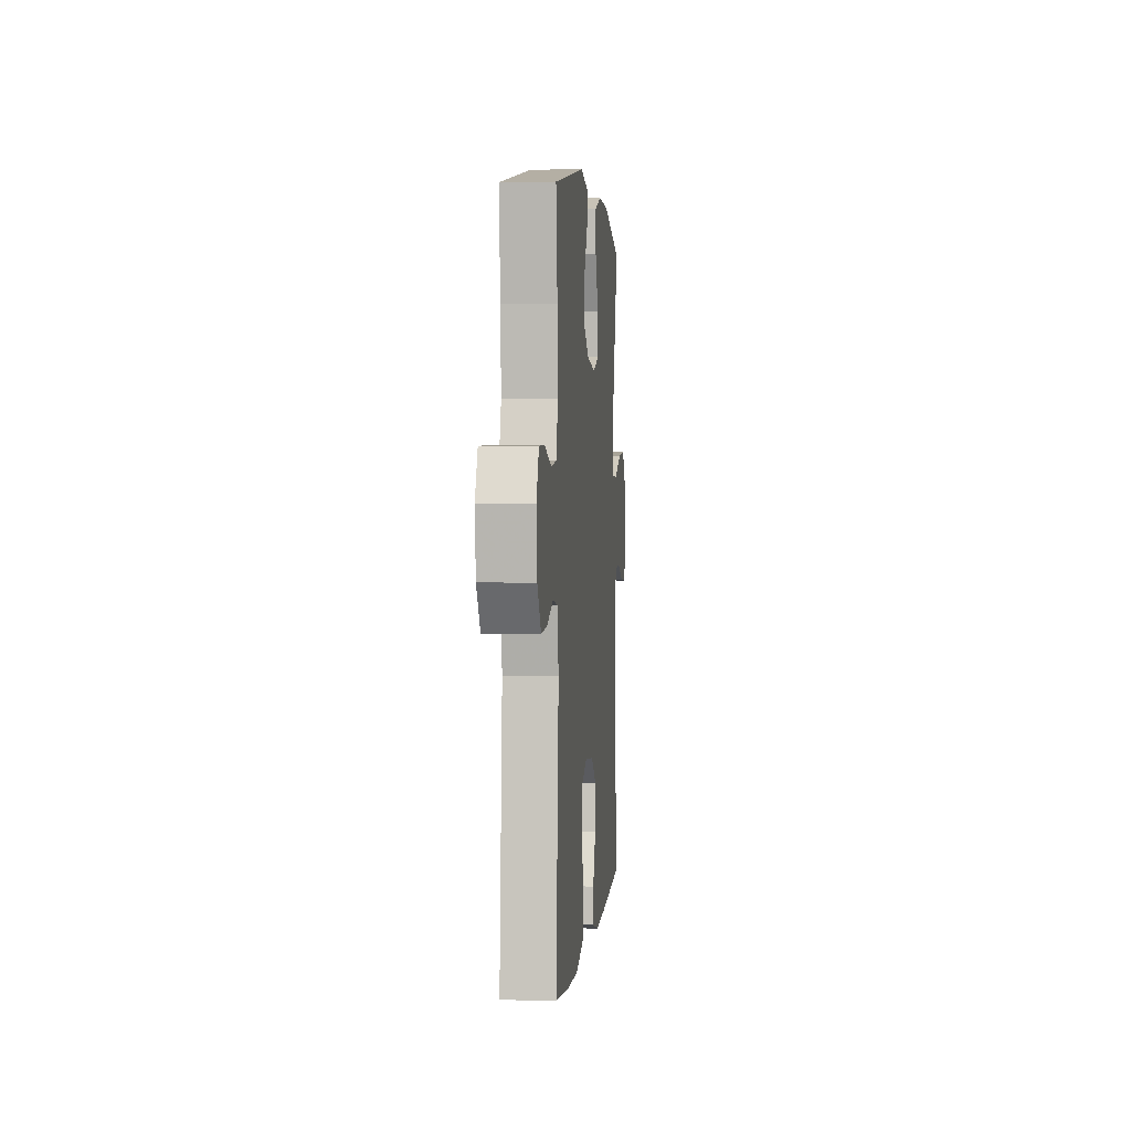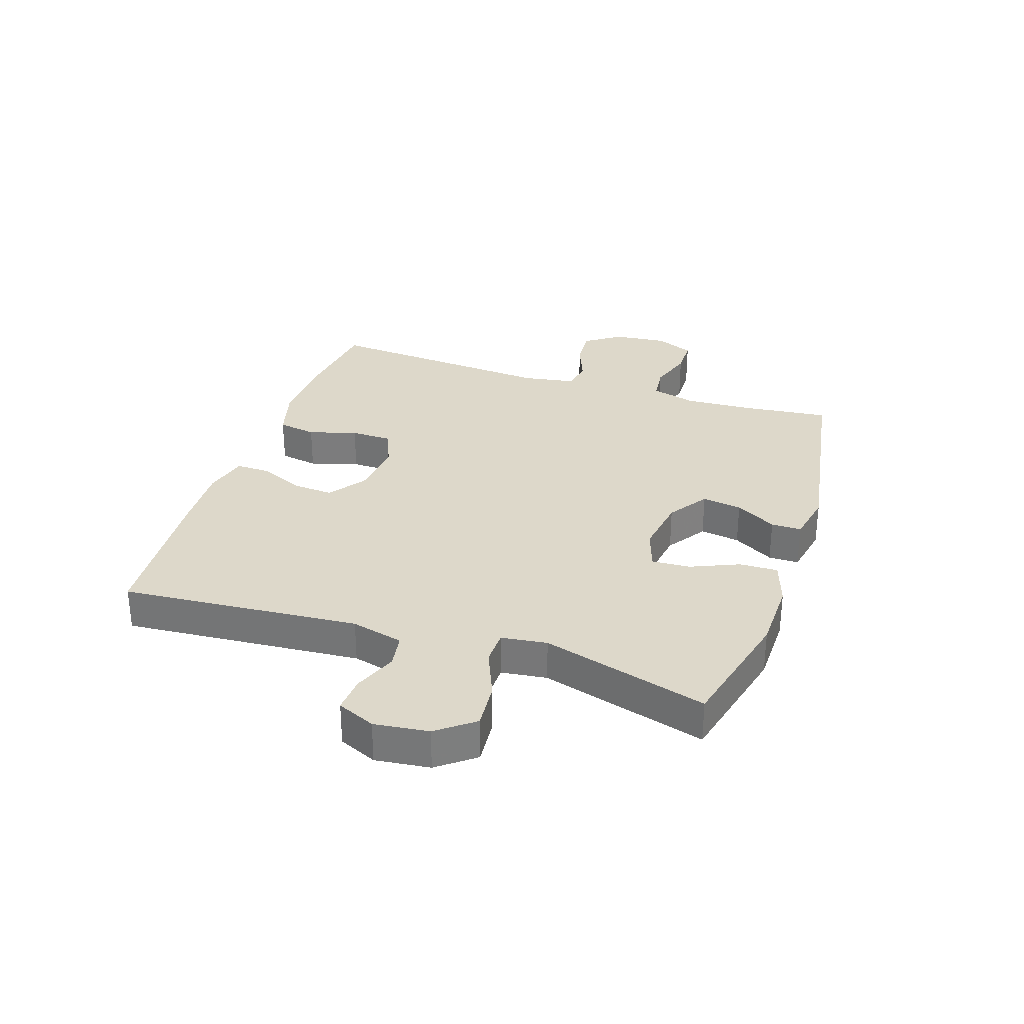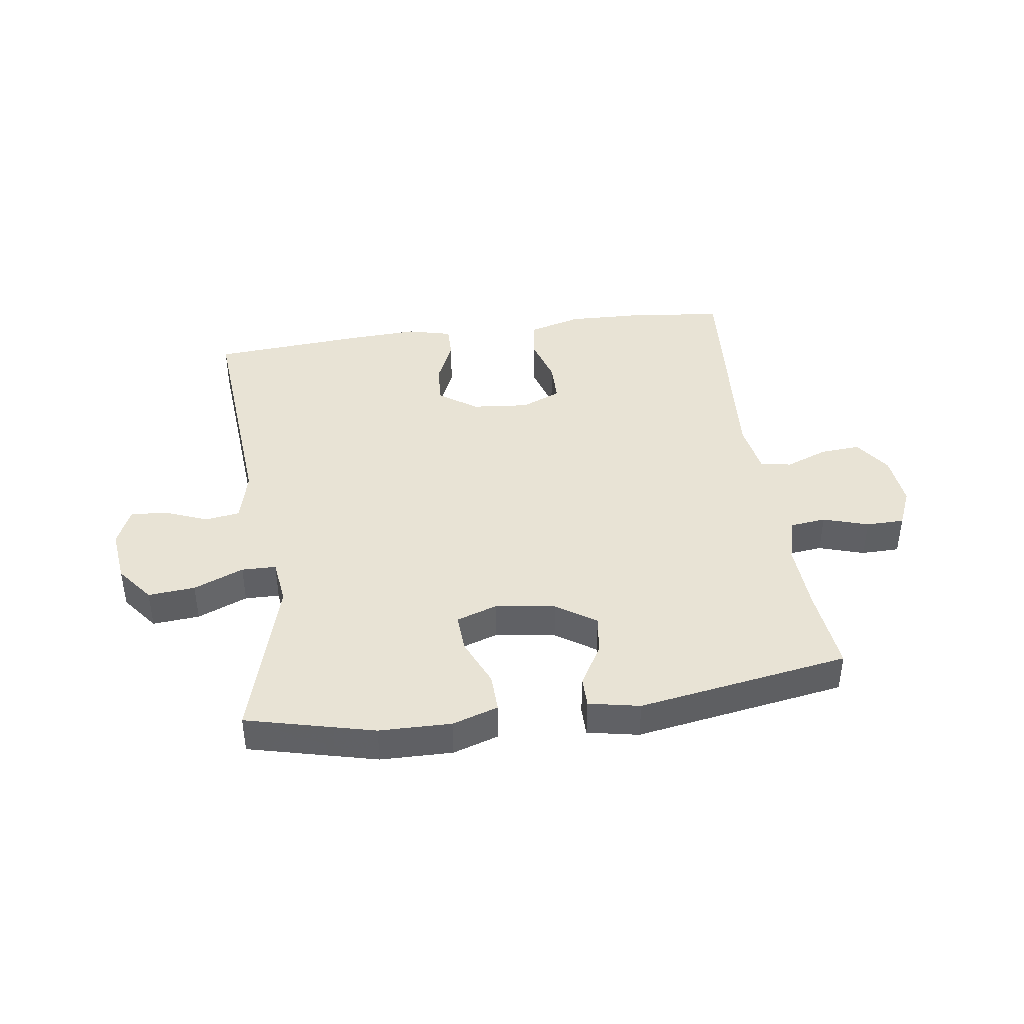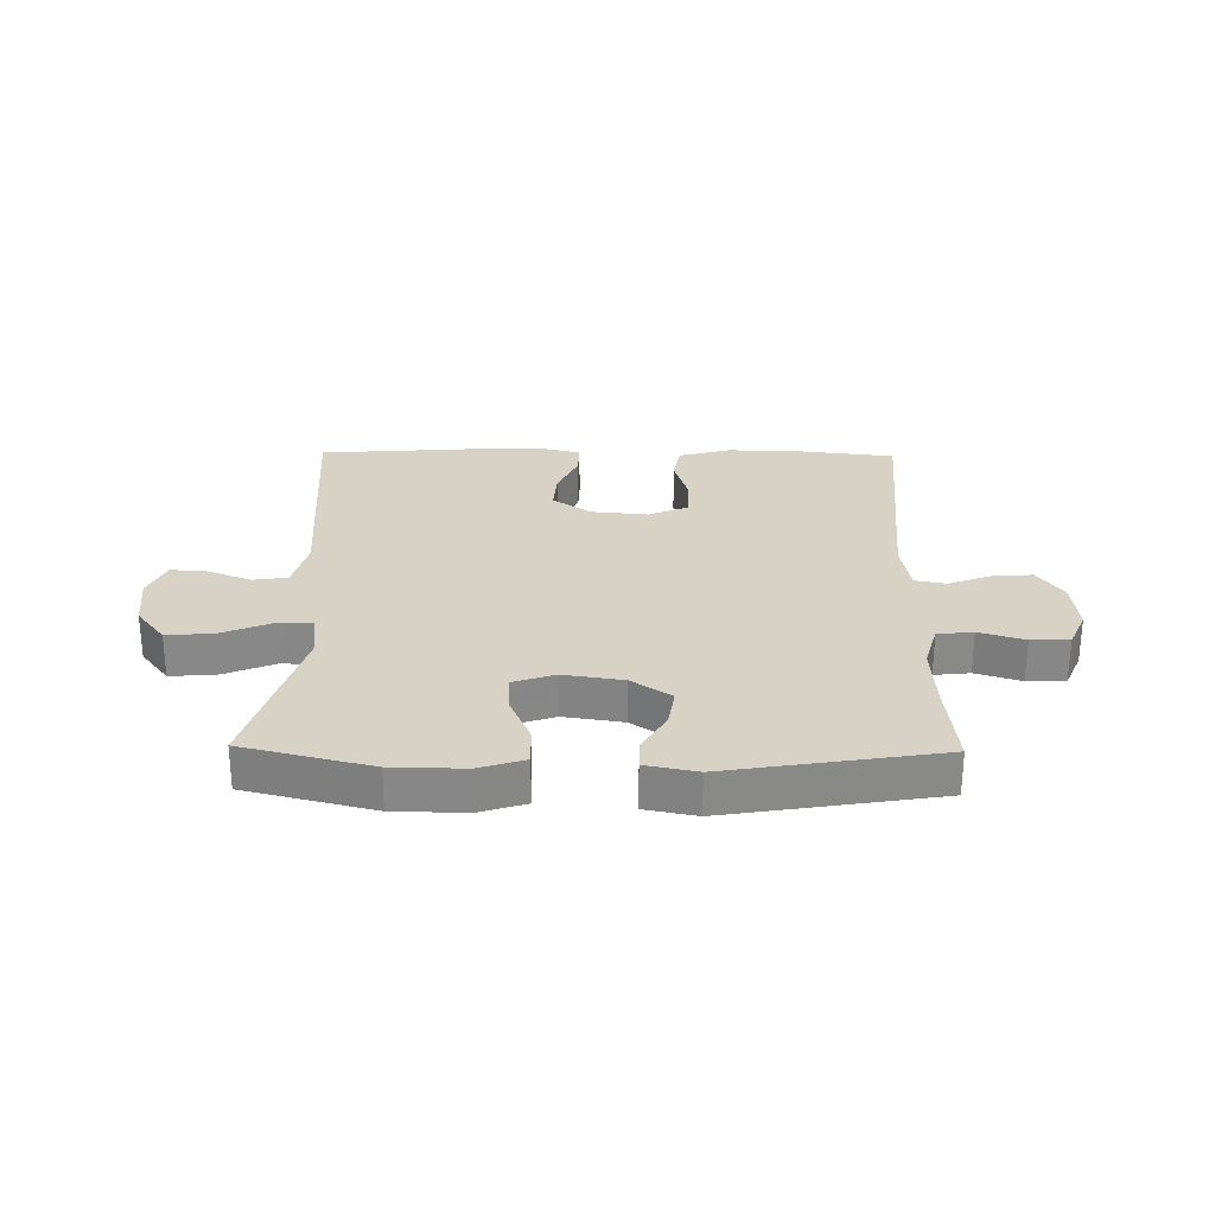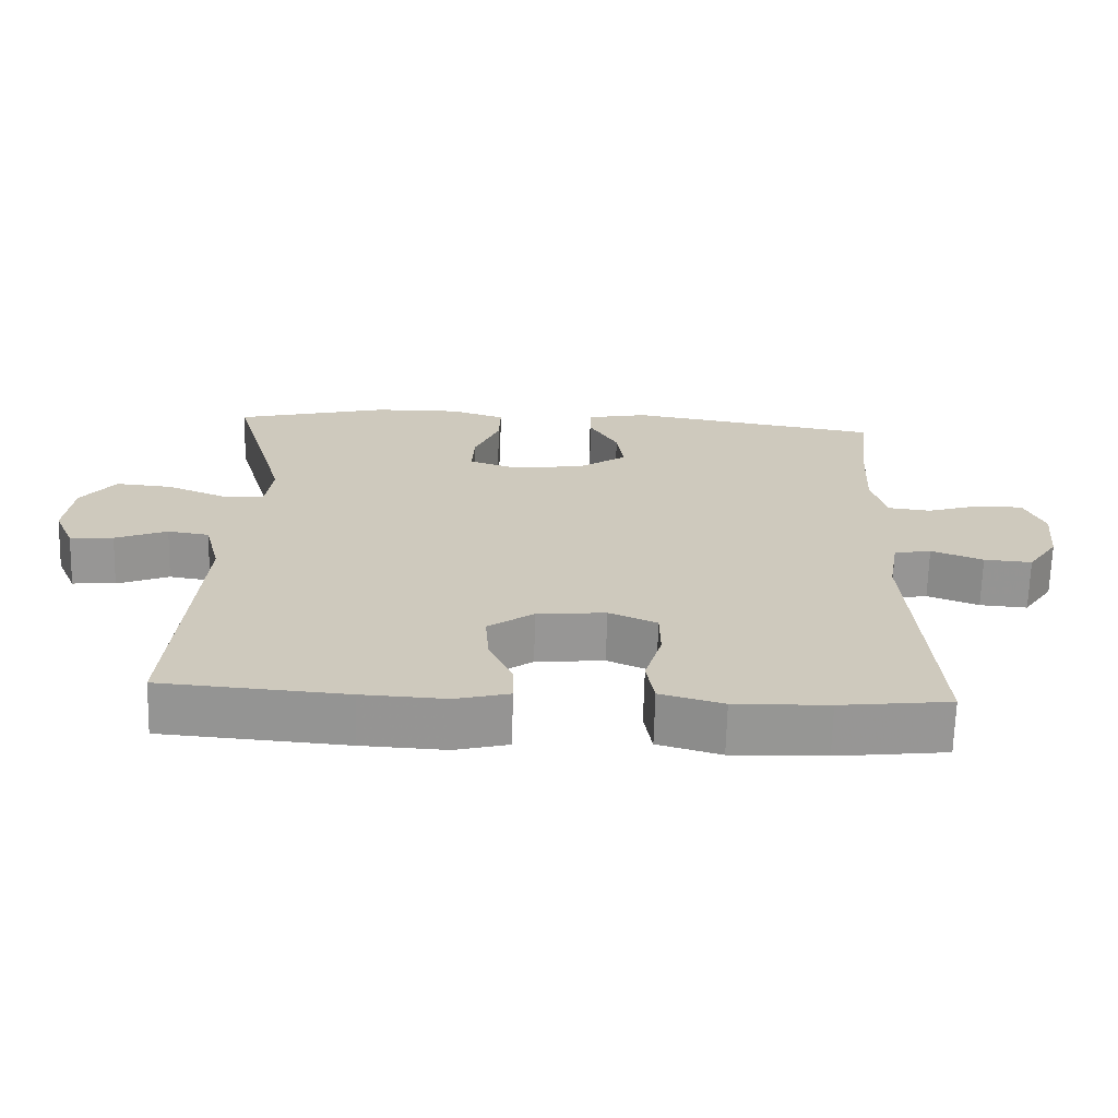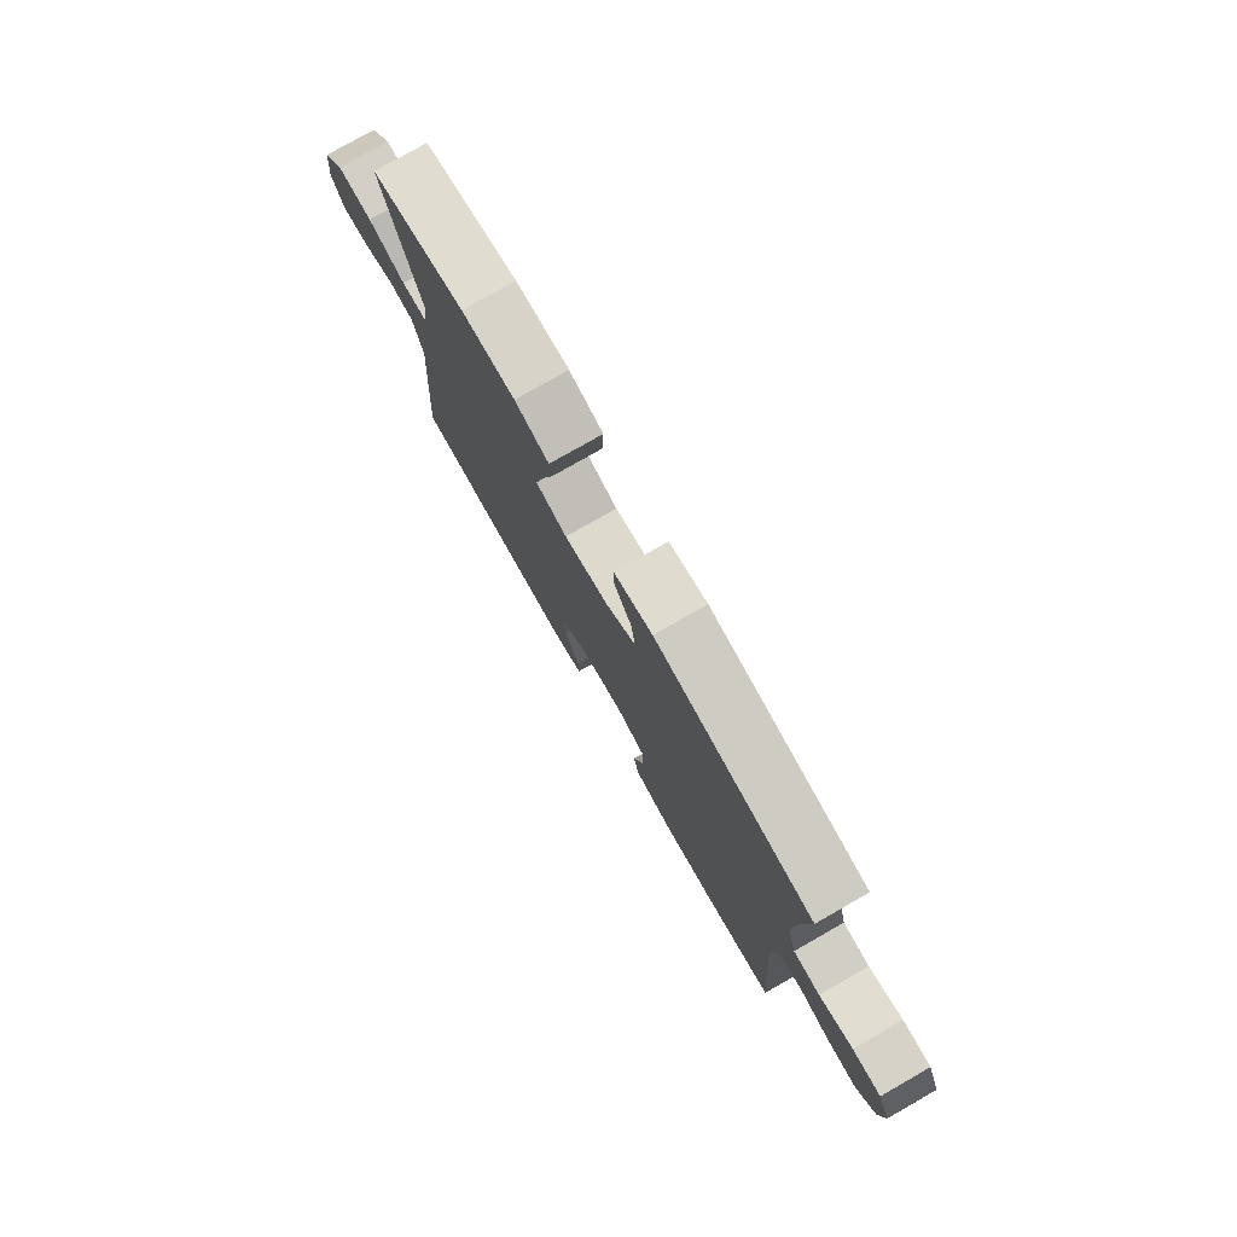
<metadata>
{"format":"obj","ext":"obj","renderer":"f3d","projection":"perspective","resolution":1024,"background":"white","views":[{"elev":2.1,"azim":95.4,"up":"+Z"},{"elev":31.0,"azim":-71.6,"up":"+Y"},{"elev":41.3,"azim":-8.0,"up":"+Y"},{"elev":27.4,"azim":0.9,"up":"+Y"},{"elev":-67.6,"azim":-1.5,"up":"+Z"},{"elev":77.8,"azim":60.3,"up":"+Z"}]}
</metadata>
<code>
v 0.5 0.07 0.5
v 0.484 0.07 0.354
v 0.478 0.07 0.238
v 0.499 0.07 0.162
v 0.559 0.07 0.155
v 0.635 0.07 0.179
v 0.699 0.07 0.178
v 0.727 0.07 0.113
v 0.718 0.07 0.023
v 0.676 0.07 -0.038
v 0.609 0.07 -0.033
v 0.537 0.07 -0.005
v 0.485 0.07 -0.015
v 0.47 0.07 -0.103
v 0.5 0.07 -0.5
v 0.346 0.07 -0.518
v 0.215 0.07 -0.522
v 0.127 0.07 -0.497
v 0.116 0.07 -0.432
v 0.14 0.07 -0.35
v 0.139 0.07 -0.281
v 0.072 0.07 -0.252
v -0.024 0.07 -0.261
v -0.088 0.07 -0.306
v -0.083 0.07 -0.376
v -0.05 0.07 -0.451
v -0.049 0.07 -0.507
v -0.124 0.07 -0.526
v -0.241 0.07 -0.52
v -0.5 0.07 -0.5
v -0.468 0.07 -0.098
v -0.49 0.07 -0.01
v -0.548 0.07 -0.001
v -0.621 0.07 -0.03
v -0.682 0.07 -0.034
v -0.71 0.07 0.03
v -0.699 0.07 0.122
v -0.651 0.07 0.184
v -0.572 0.07 0.177
v -0.488 0.07 0.142
v -0.43 0.07 0.143
v -0.42 0.07 0.22
v -0.5 0.07 0.5
v -0.285 0.07 0.553
v -0.164 0.07 0.555
v -0.087 0.07 0.53
v -0.089 0.07 0.465
v -0.124 0.07 0.384
v -0.128 0.07 0.319
v -0.058 0.07 0.295
v 0.042 0.07 0.31
v 0.109 0.07 0.355
v 0.099 0.07 0.422
v 0.059 0.07 0.491
v 0.059 0.07 0.542
v 0.145 0.07 0.559
v 0.5 0 0.5
v 0.484 0 0.354
v 0.478 0 0.238
v 0.499 0 0.162
v 0.559 0 0.155
v 0.635 0 0.179
v 0.699 0 0.178
v 0.727 0 0.113
v 0.718 0 0.023
v 0.676 0 -0.038
v 0.609 0 -0.033
v 0.537 0 -0.005
v 0.485 0 -0.015
v 0.47 0 -0.103
v 0.5 0 -0.5
v 0.346 0 -0.518
v 0.215 0 -0.522
v 0.127 0 -0.497
v 0.116 0 -0.432
v 0.14 0 -0.35
v 0.139 0 -0.281
v 0.072 0 -0.252
v -0.024 0 -0.261
v -0.088 0 -0.306
v -0.083 0 -0.376
v -0.05 0 -0.451
v -0.049 0 -0.507
v -0.124 0 -0.526
v -0.241 0 -0.52
v -0.5 0 -0.5
v -0.468 0 -0.098
v -0.49 0 -0.01
v -0.548 0 -0.001
v -0.621 0 -0.03
v -0.682 0 -0.034
v -0.71 0 0.03
v -0.699 0 0.122
v -0.651 0 0.184
v -0.572 0 0.177
v -0.488 0 0.142
v -0.43 0 0.143
v -0.42 0 0.22
v -0.5 0 0.5
v -0.285 0 0.553
v -0.164 0 0.555
v -0.087 0 0.53
v -0.089 0 0.465
v -0.124 0 0.384
v -0.128 0 0.319
v -0.058 0 0.295
v 0.042 0 0.31
v 0.109 0 0.355
v 0.099 0 0.422
v 0.059 0 0.491
v 0.059 0 0.542
v 0.145 0 0.559
f 56 1 2
f 55 56 2
f 54 55 2
f 53 54 2
f 52 53 2 3
f 51 52 3 4
f 50 51 4
f 46 47 48
f 45 46 48
f 44 45 48
f 43 44 48
f 42 43 48
f 41 42 48 49
f 38 39 40
f 37 38 40
f 36 37 40
f 35 36 40
f 34 35 40
f 33 34 40
f 32 33 40 41
f 41 49 50
f 32 41 50
f 31 32 50
f 29 30 31
f 28 29 31
f 27 28 31
f 26 27 31
f 25 26 31
f 18 19 20
f 17 18 20
f 16 17 20
f 15 16 20
f 14 15 20
f 13 14 20 21
f 10 11 12
f 9 10 12
f 8 9 12
f 7 8 12
f 6 7 12
f 5 6 12
f 4 5 12 13
f 13 21 22
f 4 13 22
f 50 4 22
f 24 25 31
f 23 24 31 50
f 22 23 50
f 58 57 112
f 58 112 111
f 58 111 110
f 58 110 109
f 59 58 109 108
f 60 59 108 107
f 60 107 106
f 104 103 102
f 104 102 101
f 104 101 100
f 104 100 99
f 104 99 98
f 105 104 98 97
f 96 95 94
f 96 94 93
f 96 93 92
f 96 92 91
f 96 91 90
f 96 90 89
f 97 96 89 88
f 106 105 97
f 106 97 88
f 106 88 87
f 87 86 85
f 87 85 84
f 87 84 83
f 87 83 82
f 87 82 81
f 76 75 74
f 76 74 73
f 76 73 72
f 76 72 71
f 76 71 70
f 77 76 70 69
f 68 67 66
f 68 66 65
f 68 65 64
f 68 64 63
f 68 63 62
f 68 62 61
f 69 68 61 60
f 78 77 69
f 78 69 60
f 78 60 106
f 87 81 80
f 106 87 80 79
f 106 79 78
f 1 57 58 2
f 2 58 59 3
f 3 59 60 4
f 4 60 61 5
f 5 61 62 6
f 6 62 63 7
f 7 63 64 8
f 8 64 65 9
f 9 65 66 10
f 10 66 67 11
f 11 67 68 12
f 12 68 69 13
f 13 69 70 14
f 14 70 71 15
f 15 71 72 16
f 16 72 73 17
f 17 73 74 18
f 18 74 75 19
f 19 75 76 20
f 20 76 77 21
f 21 77 78 22
f 22 78 79 23
f 23 79 80 24
f 24 80 81 25
f 25 81 82 26
f 26 82 83 27
f 27 83 84 28
f 28 84 85 29
f 29 85 86 30
f 30 86 87 31
f 31 87 88 32
f 32 88 89 33
f 33 89 90 34
f 34 90 91 35
f 35 91 92 36
f 36 92 93 37
f 37 93 94 38
f 38 94 95 39
f 39 95 96 40
f 40 96 97 41
f 41 97 98 42
f 42 98 99 43
f 43 99 100 44
f 44 100 101 45
f 45 101 102 46
f 46 102 103 47
f 47 103 104 48
f 48 104 105 49
f 49 105 106 50
f 50 106 107 51
f 51 107 108 52
f 52 108 109 53
f 53 109 110 54
f 54 110 111 55
f 55 111 112 56
f 56 112 57 1

</code>
